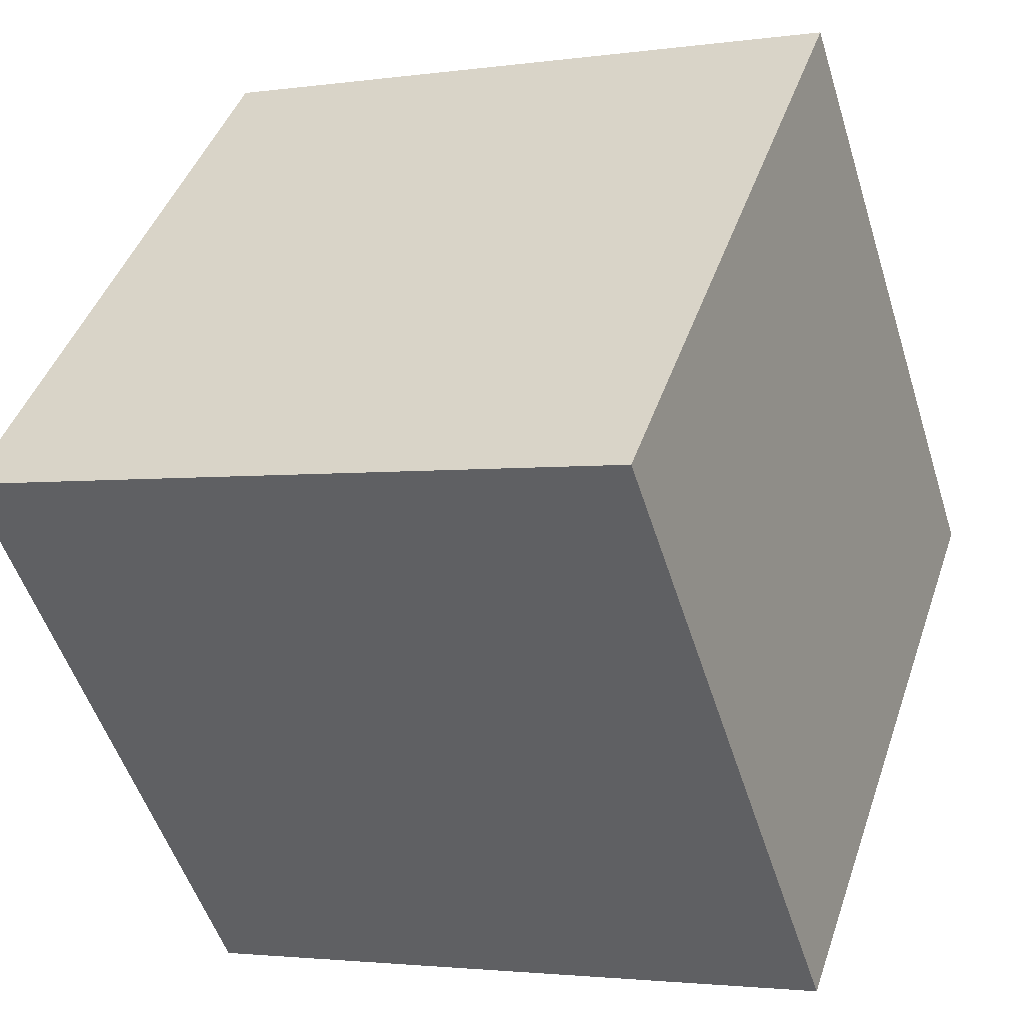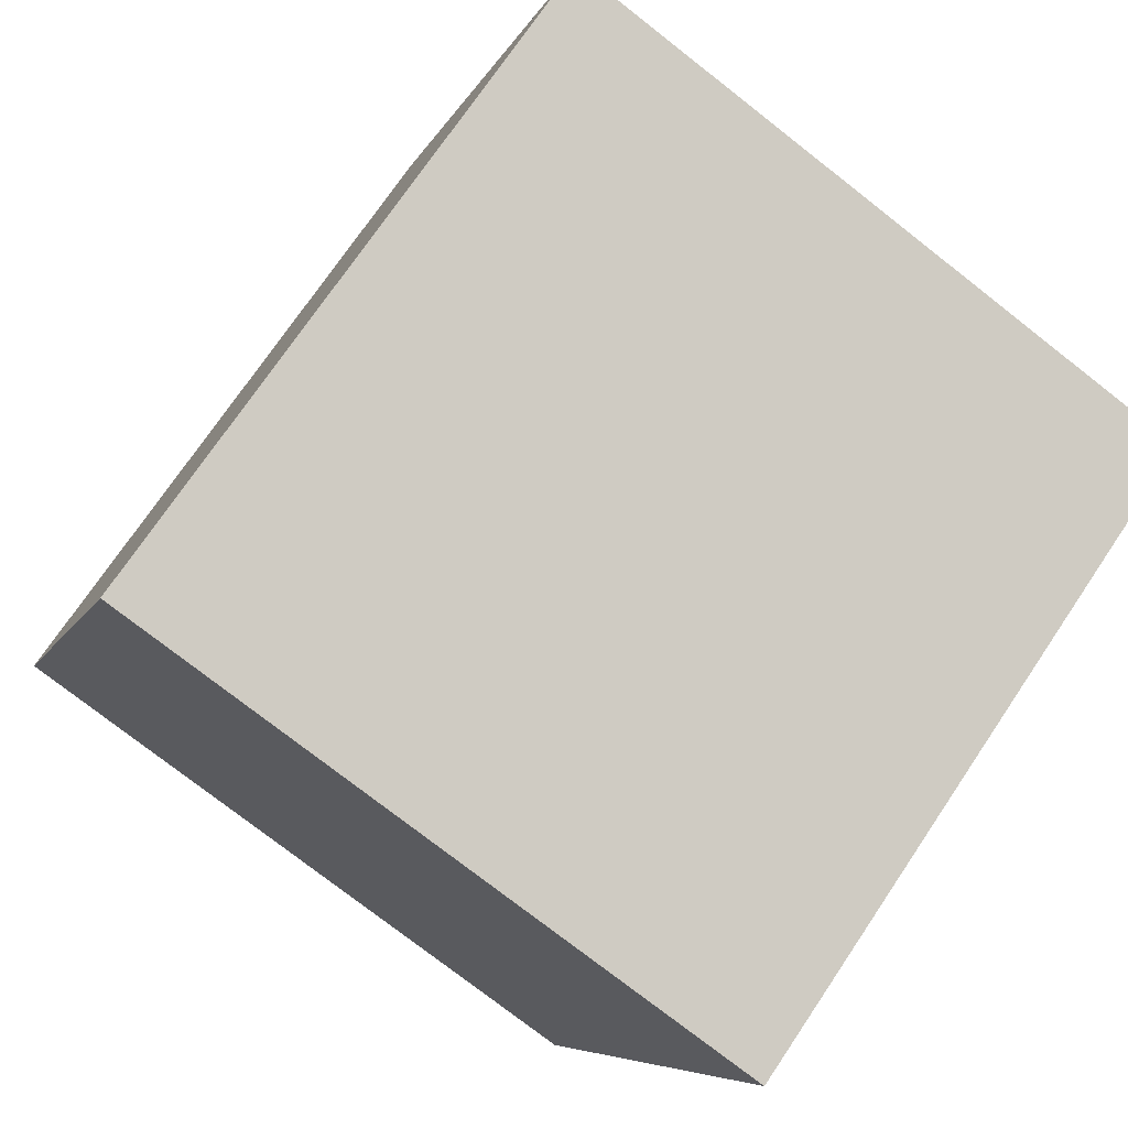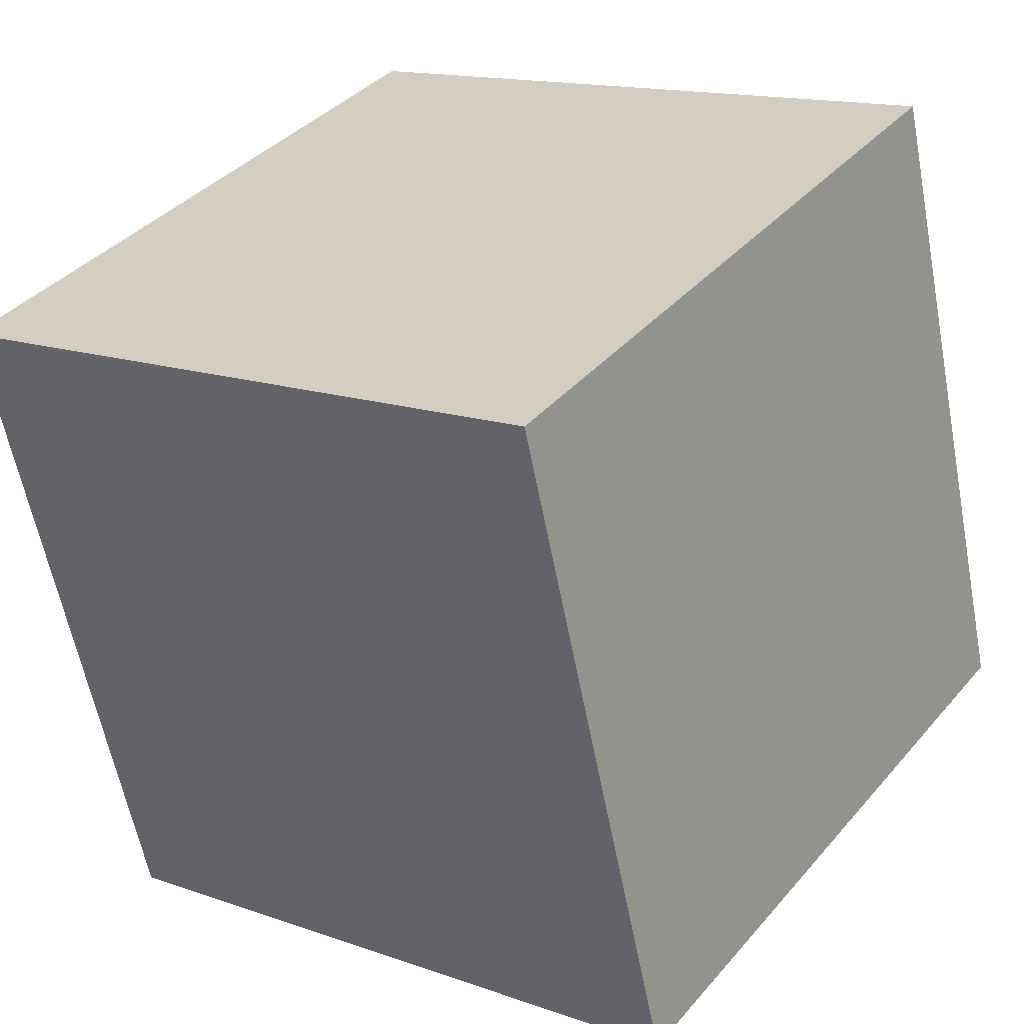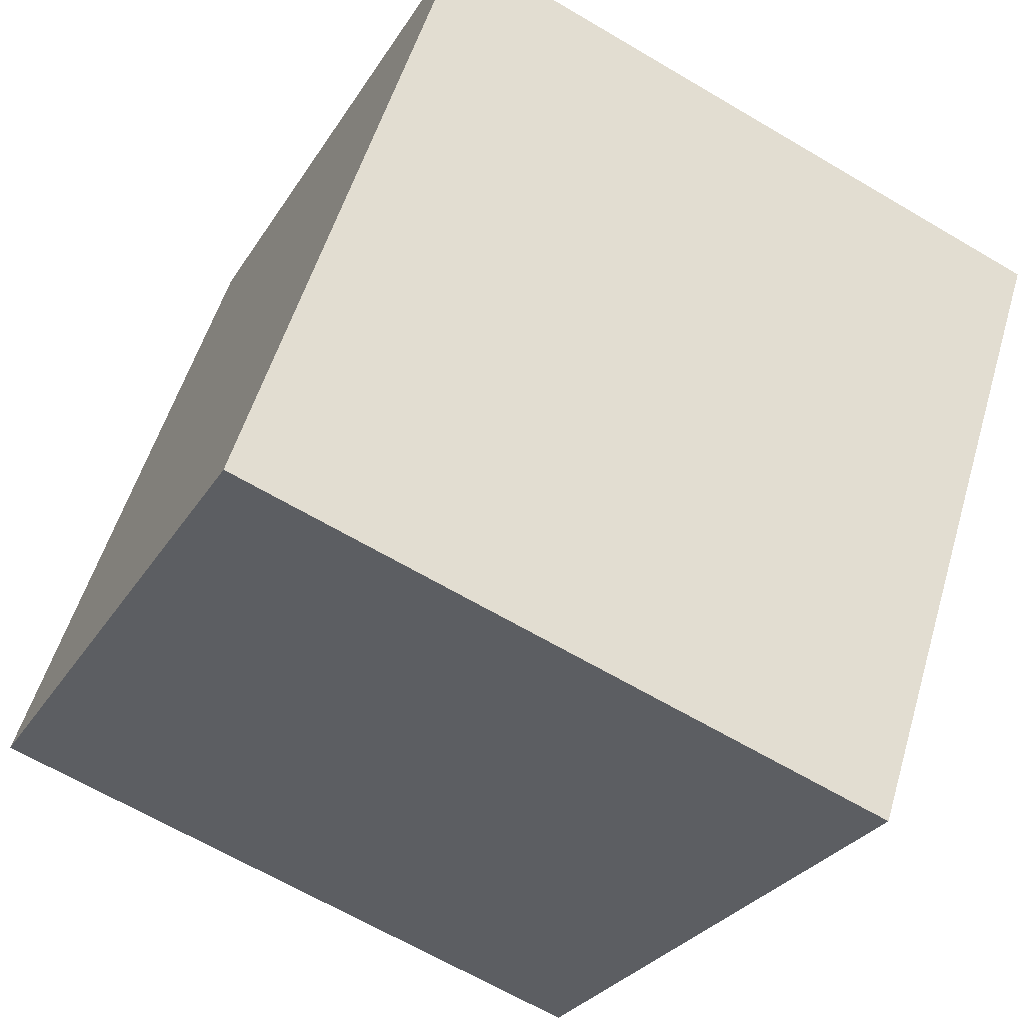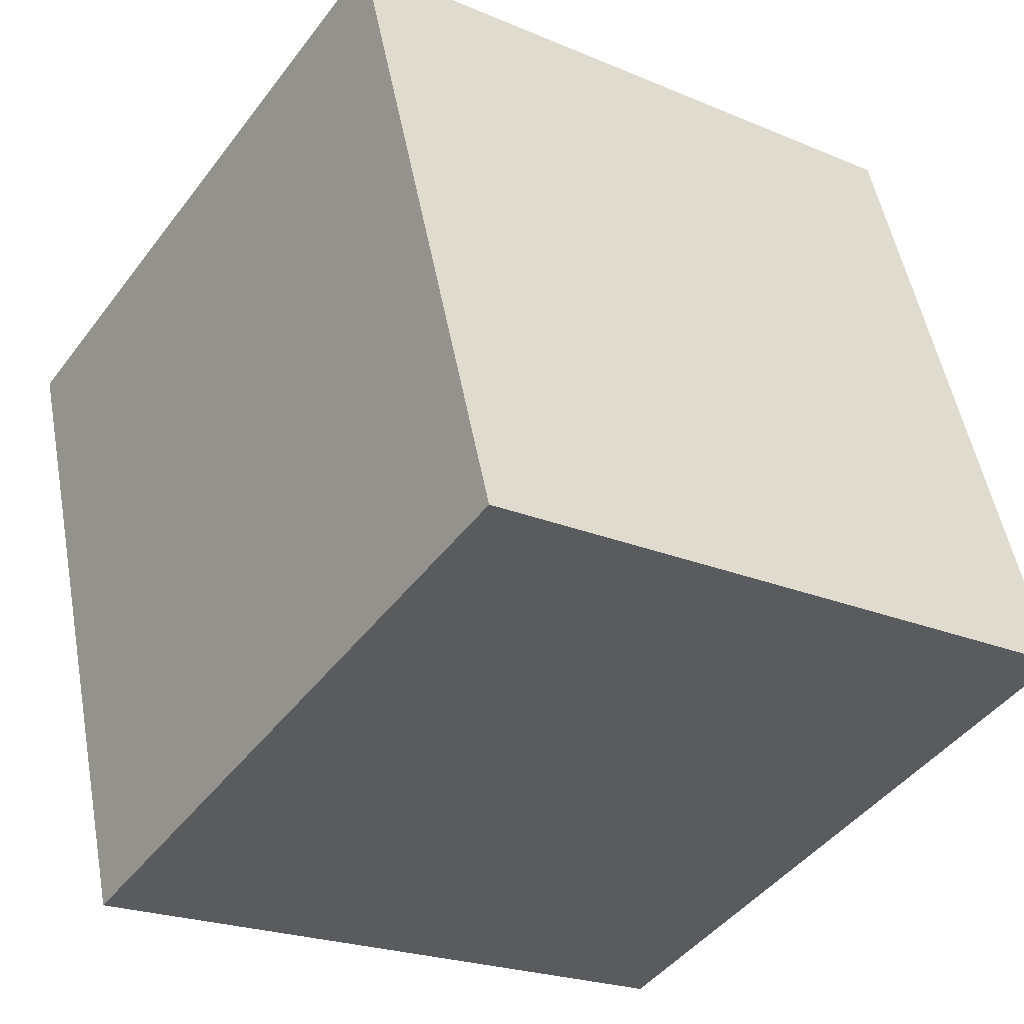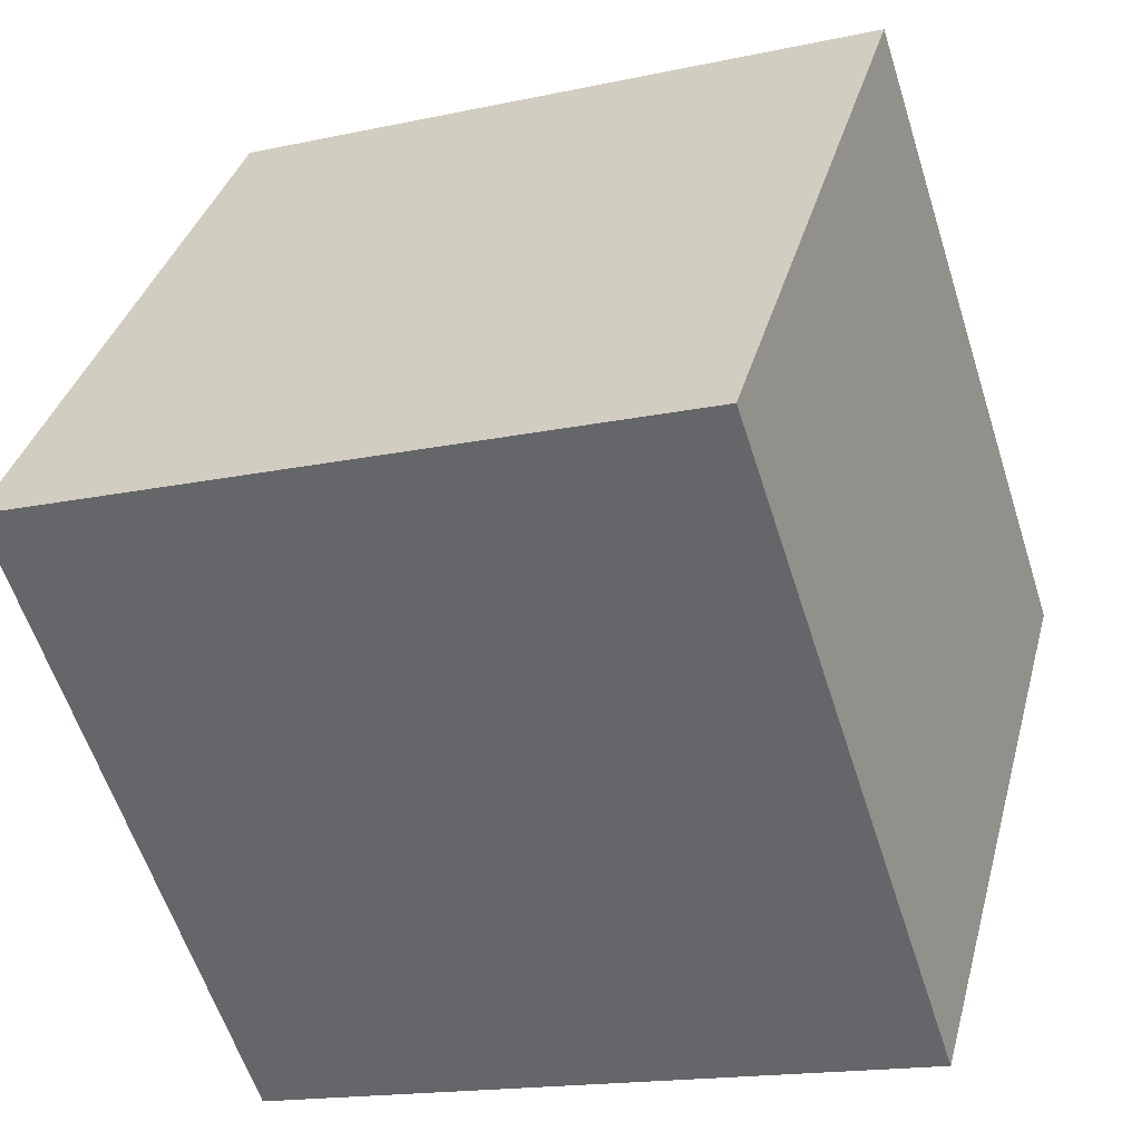
<metadata>
{"format":"obj","ext":"obj","renderer":"f3d","projection":"perspective","resolution":1024,"background":"white","views":[{"elev":43.8,"azim":18.3,"up":"+Z"},{"elev":72.8,"azim":-146.1,"up":"+Z"},{"elev":14.7,"azim":-52.7,"up":"+Z"},{"elev":-27.7,"azim":154.9,"up":"+Z"},{"elev":-22.2,"azim":53.6,"up":"+Z"},{"elev":35.6,"azim":14.5,"up":"+Z"}]}
</metadata>
<code>
o Cube
v 0.8187 1 1.131
v 0.8187 0 1.131
v -0.1312 1 0.8187
v -0.1312 0 0.8187
v 1.131 1 0.1813
v 1.131 0 0.1813
v 0.1813 1 -0.1312
v 0.1813 0 -0.1312
f 1 5 7 3
f 4 3 7 8
f 8 7 5 6
f 6 2 4 8
f 2 1 3 4
f 6 5 1 2

</code>
